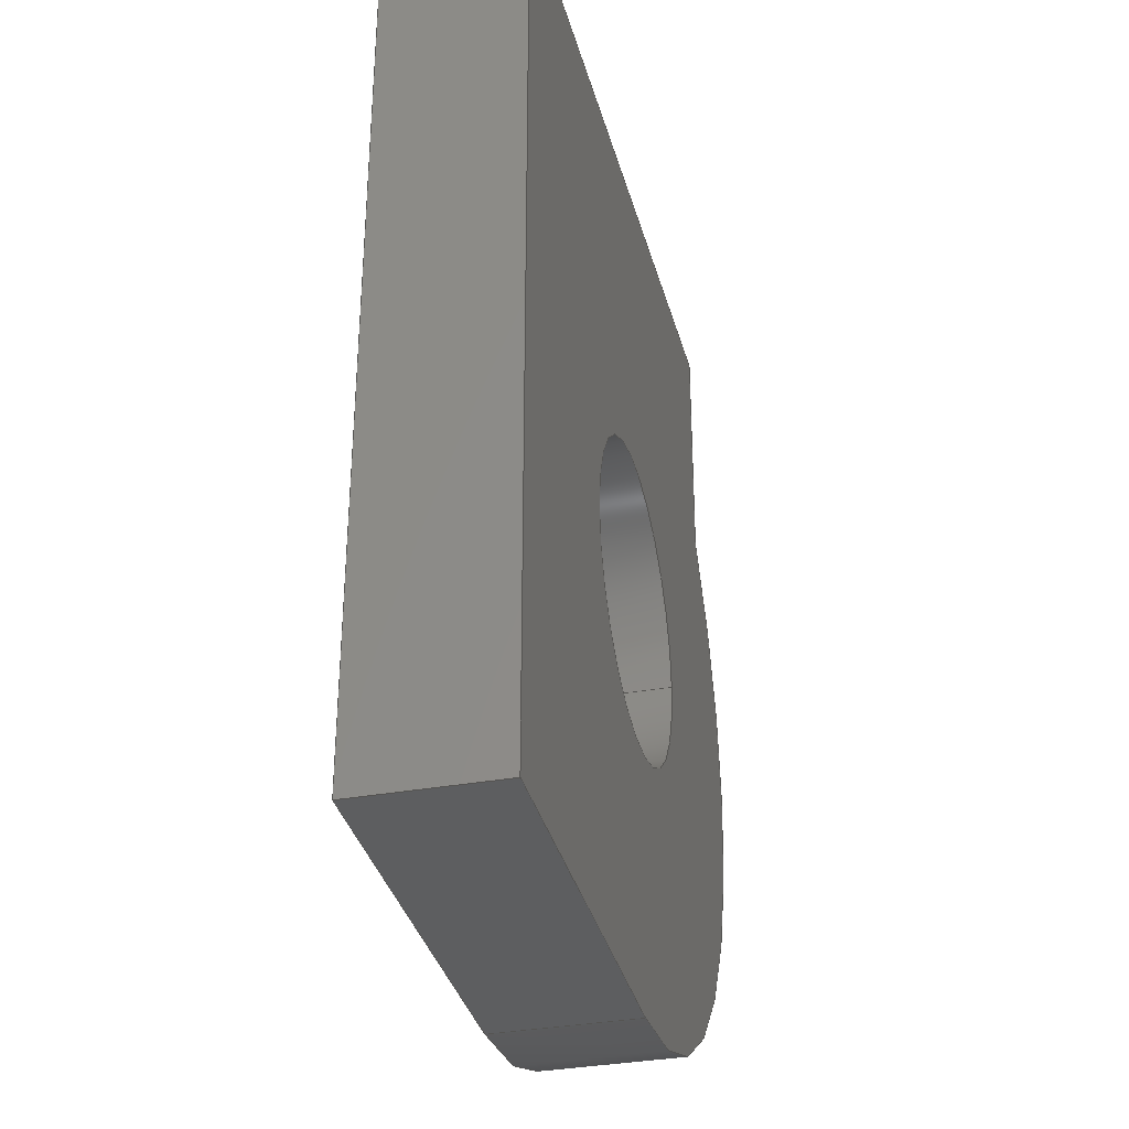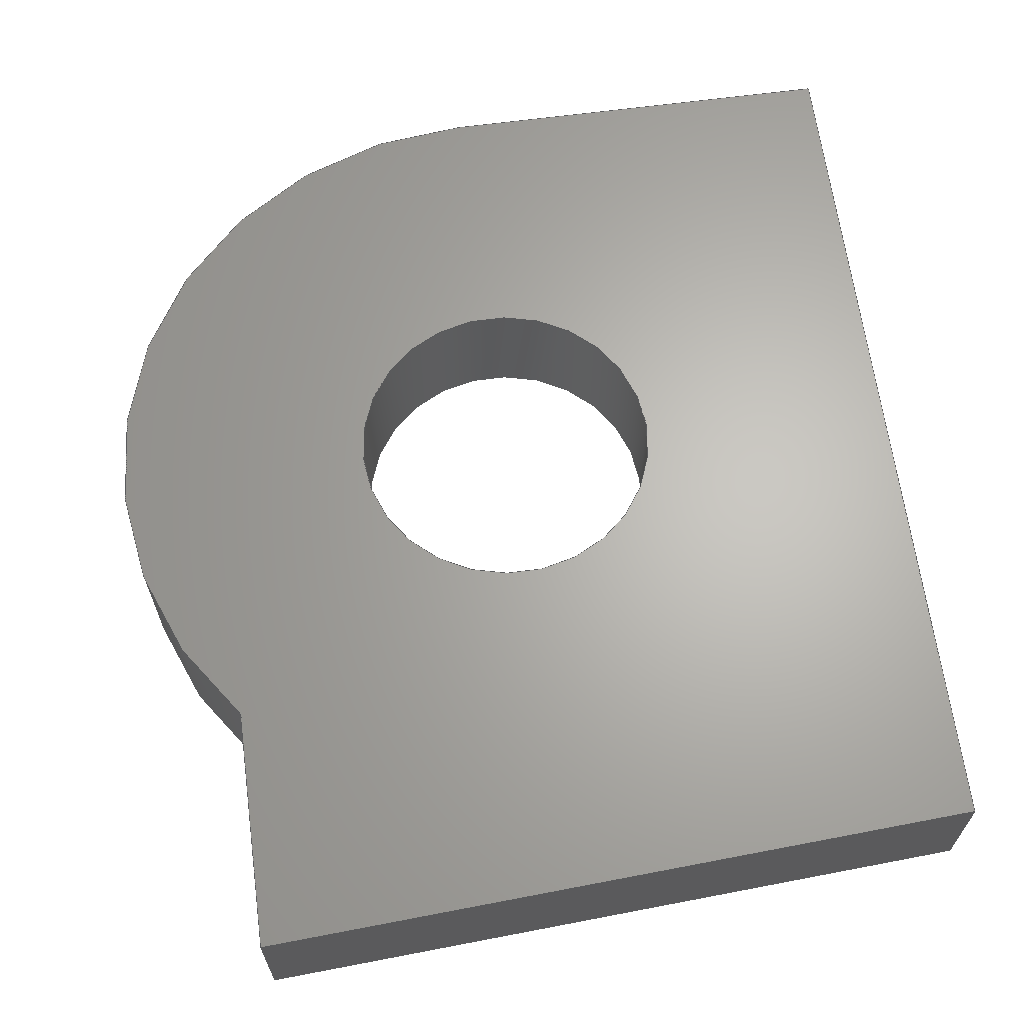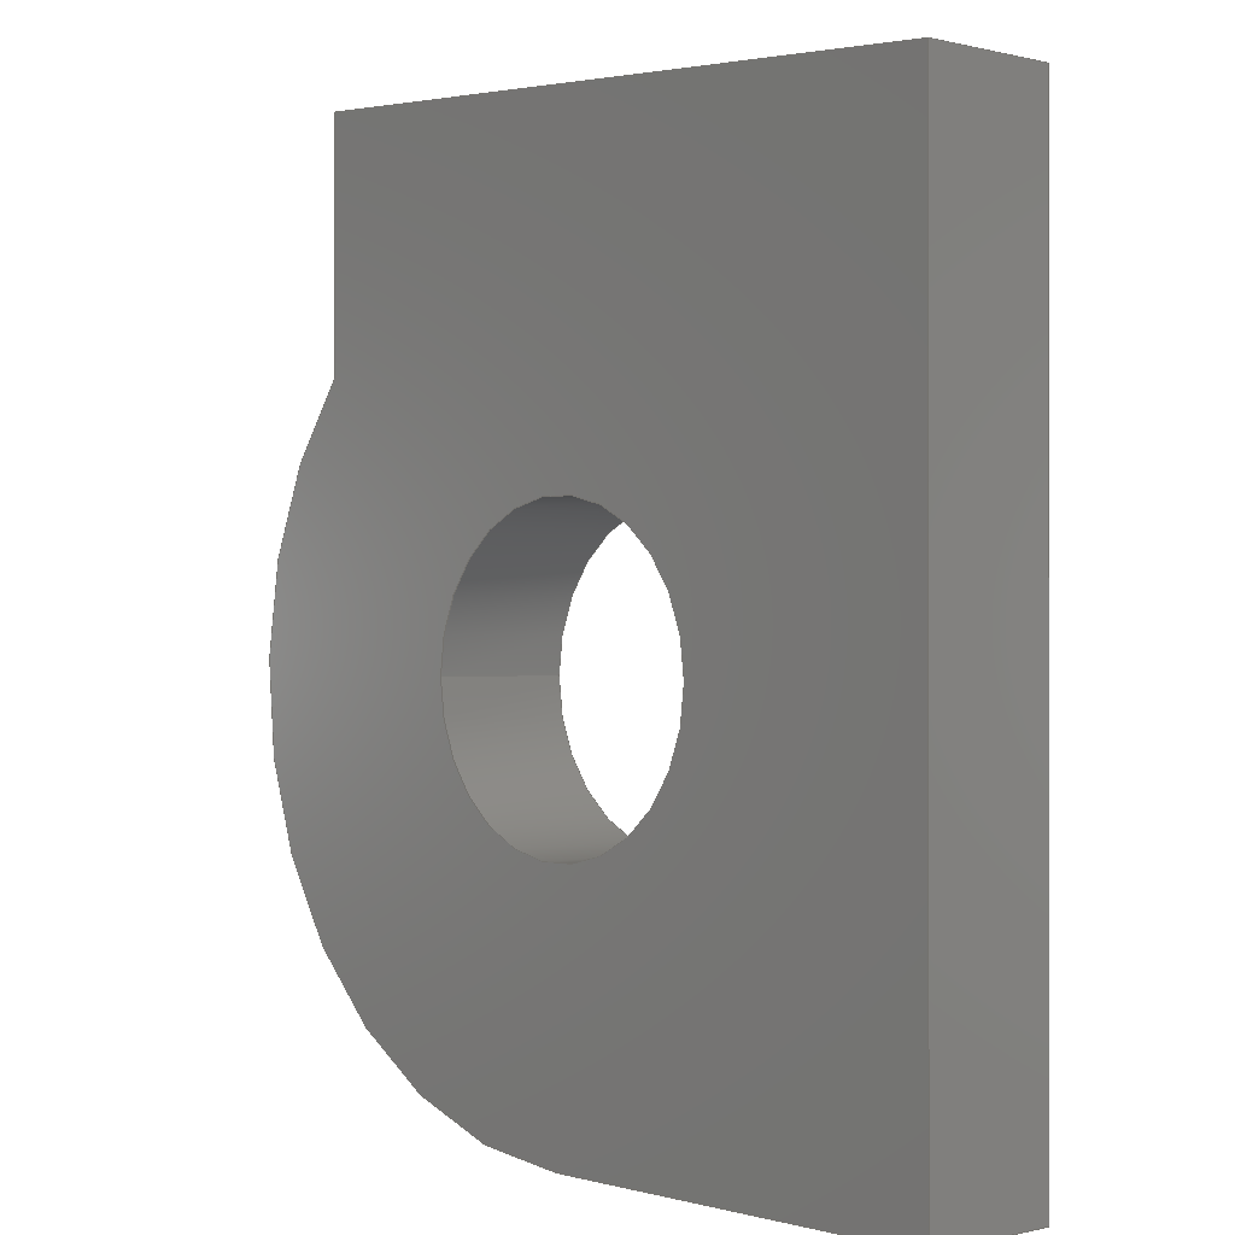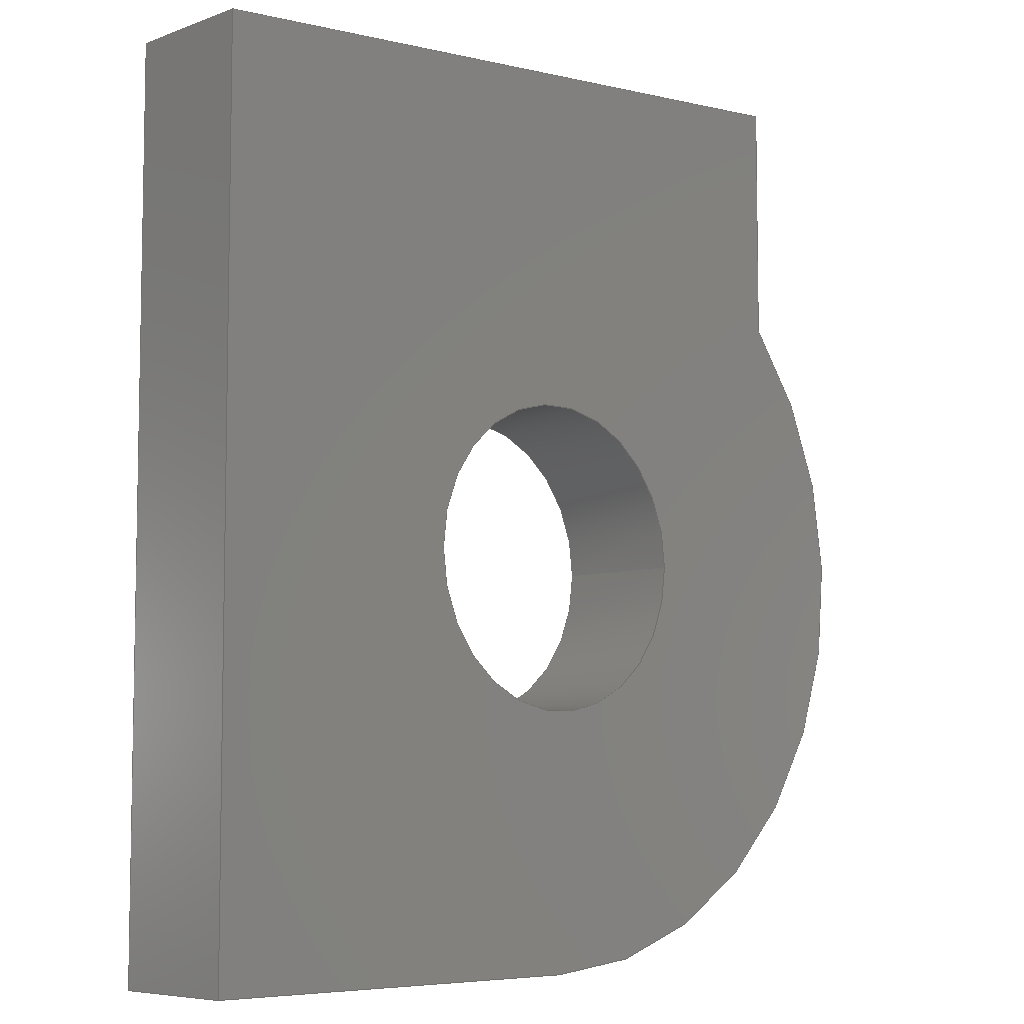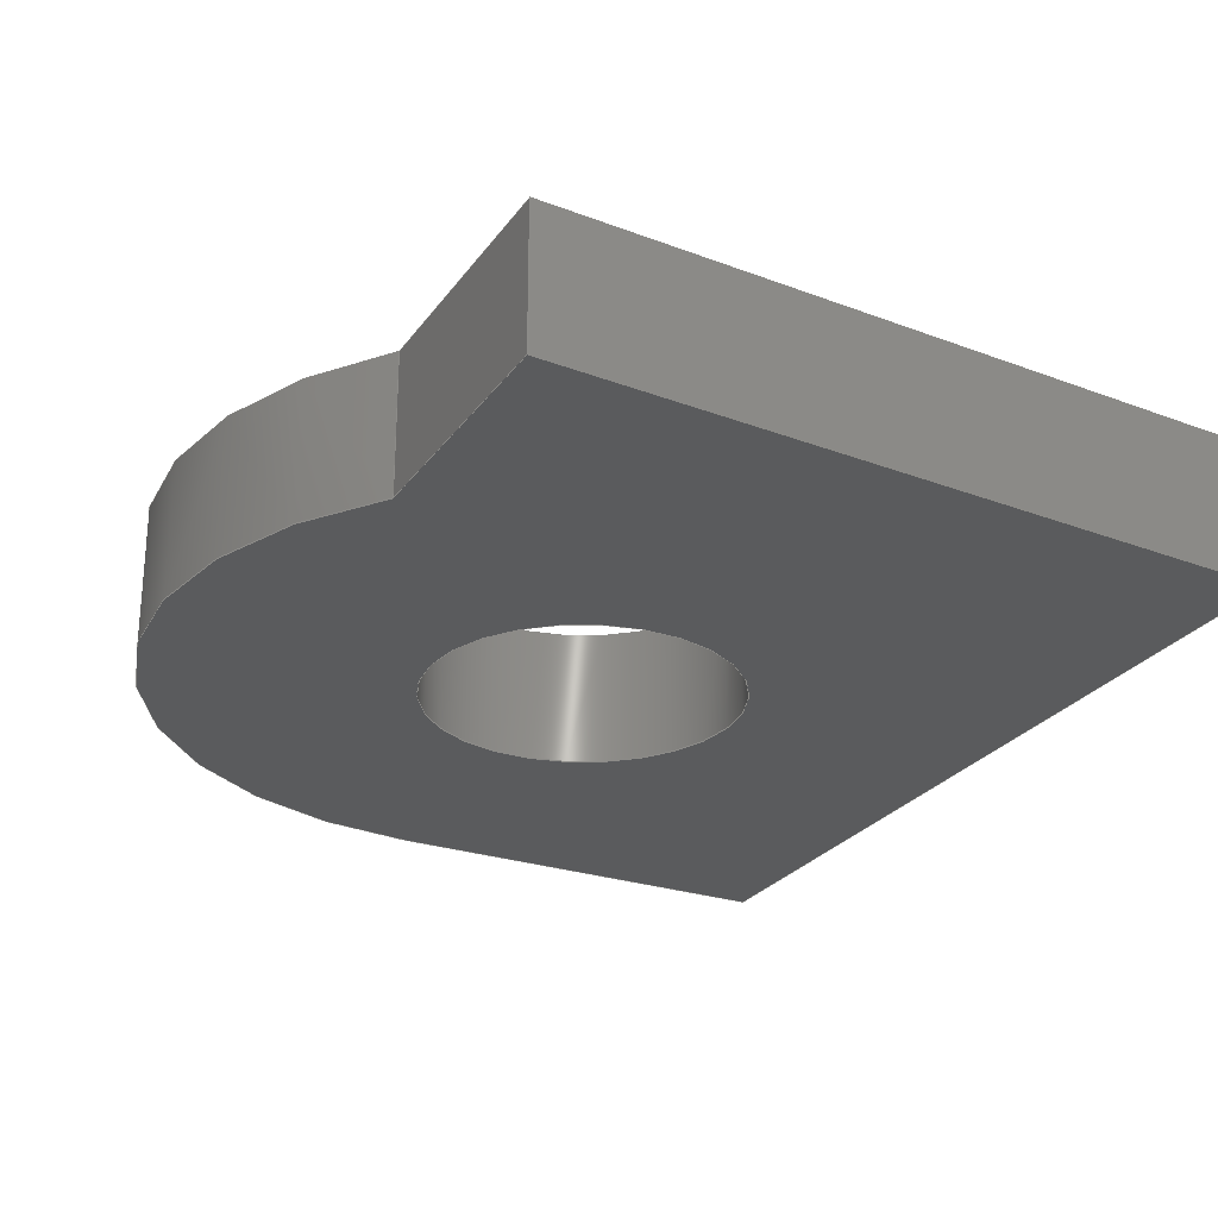
<metadata>
{"format":"step","ext":"step","renderer":"f3d","projection":"perspective","resolution":1024,"background":"white","views":[{"elev":-34.3,"azim":103.7,"up":"+Z"},{"elev":65.1,"azim":-7.6,"up":"+Y"},{"elev":-0.2,"azim":47.7,"up":"+Z"},{"elev":-6.7,"azim":136.9,"up":"+Z"},{"elev":-26.3,"azim":-27.6,"up":"+Y"}]}
</metadata>
<code>
ISO-10303-21;
DATA;
#1=MECHANICAL_DESIGN_GEOMETRIC_PRESENTATION_REPRESENTATION('',(#4),#248);
#2=SHAPE_REPRESENTATION_RELATIONSHIP('SRR','None',#255,#3);
#3=ADVANCED_BREP_SHAPE_REPRESENTATION('',(#5),#247);
#4=STYLED_ITEM('',(#264),#5);
#5=MANIFOLD_SOLID_BREP('Body1',#140);
#6=FACE_BOUND('',#29,.T.);
#7=FACE_BOUND('',#31,.T.);
#8=PLANE('',#157);
#9=PLANE('',#158);
#10=PLANE('',#162);
#11=PLANE('',#163);
#12=PLANE('',#164);
#13=PLANE('',#165);
#14=FACE_OUTER_BOUND('',#22,.T.);
#15=FACE_OUTER_BOUND('',#23,.T.);
#16=FACE_OUTER_BOUND('',#24,.T.);
#17=FACE_OUTER_BOUND('',#25,.T.);
#18=FACE_OUTER_BOUND('',#26,.T.);
#19=FACE_OUTER_BOUND('',#27,.T.);
#20=FACE_OUTER_BOUND('',#28,.T.);
#21=FACE_OUTER_BOUND('',#30,.T.);
#22=EDGE_LOOP('',(#94,#95,#96,#97));
#23=EDGE_LOOP('',(#98,#99,#100,#101));
#24=EDGE_LOOP('',(#102,#103,#104,#105));
#25=EDGE_LOOP('',(#106,#107,#108,#109));
#26=EDGE_LOOP('',(#110,#111,#112,#113));
#27=EDGE_LOOP('',(#114,#115,#116,#117));
#28=EDGE_LOOP('',(#118,#119,#120,#121,#122));
#29=EDGE_LOOP('',(#123));
#30=EDGE_LOOP('',(#124,#125,#126,#127,#128));
#31=EDGE_LOOP('',(#129));
#32=LINE('',#211,#46);
#33=LINE('',#216,#47);
#34=LINE('',#218,#48);
#35=LINE('',#220,#49);
#36=LINE('',#221,#50);
#37=LINE('',#224,#51);
#38=LINE('',#226,#52);
#39=LINE('',#227,#53);
#40=LINE('',#233,#54);
#41=LINE('',#236,#55);
#42=LINE('',#238,#56);
#43=LINE('',#239,#57);
#44=LINE('',#241,#58);
#45=LINE('',#242,#59);
#46=VECTOR('',#172,2.25);
#47=VECTOR('',#177,10);
#48=VECTOR('',#178,10);
#49=VECTOR('',#179,10);
#50=VECTOR('',#180,10);
#51=VECTOR('',#183,10);
#52=VECTOR('',#184,10);
#53=VECTOR('',#185,10);
#54=VECTOR('',#192,10);
#55=VECTOR('',#195,10);
#56=VECTOR('',#196,10);
#57=VECTOR('',#197,10);
#58=VECTOR('',#200,10);
#59=VECTOR('',#201,10);
#60=CIRCLE('',#155,2.25);
#61=CIRCLE('',#156,2.25);
#62=CIRCLE('',#160,6);
#63=CIRCLE('',#161,6);
#64=VERTEX_POINT('',#208);
#65=VERTEX_POINT('',#210);
#66=VERTEX_POINT('',#214);
#67=VERTEX_POINT('',#215);
#68=VERTEX_POINT('',#217);
#69=VERTEX_POINT('',#219);
#70=VERTEX_POINT('',#223);
#71=VERTEX_POINT('',#225);
#72=VERTEX_POINT('',#229);
#73=VERTEX_POINT('',#231);
#74=VERTEX_POINT('',#235);
#75=VERTEX_POINT('',#237);
#76=EDGE_CURVE('',#64,#64,#60,.T.);
#77=EDGE_CURVE('',#64,#65,#32,.T.);
#78=EDGE_CURVE('',#65,#65,#61,.T.);
#79=EDGE_CURVE('',#66,#67,#33,.T.);
#80=EDGE_CURVE('',#66,#68,#34,.T.);
#81=EDGE_CURVE('',#69,#68,#35,.T.);
#82=EDGE_CURVE('',#67,#69,#36,.T.);
#83=EDGE_CURVE('',#70,#67,#37,.T.);
#84=EDGE_CURVE('',#71,#69,#38,.T.);
#85=EDGE_CURVE('',#70,#71,#39,.T.);
#86=EDGE_CURVE('',#72,#70,#62,.T.);
#87=EDGE_CURVE('',#73,#71,#63,.T.);
#88=EDGE_CURVE('',#72,#73,#40,.T.);
#89=EDGE_CURVE('',#72,#74,#41,.T.);
#90=EDGE_CURVE('',#75,#73,#42,.T.);
#91=EDGE_CURVE('',#74,#75,#43,.T.);
#92=EDGE_CURVE('',#66,#74,#44,.T.);
#93=EDGE_CURVE('',#68,#75,#45,.T.);
#94=ORIENTED_EDGE('',*,*,#76,.F.);
#95=ORIENTED_EDGE('',*,*,#77,.T.);
#96=ORIENTED_EDGE('',*,*,#78,.T.);
#97=ORIENTED_EDGE('',*,*,#77,.F.);
#98=ORIENTED_EDGE('',*,*,#79,.F.);
#99=ORIENTED_EDGE('',*,*,#80,.T.);
#100=ORIENTED_EDGE('',*,*,#81,.F.);
#101=ORIENTED_EDGE('',*,*,#82,.F.);
#102=ORIENTED_EDGE('',*,*,#83,.T.);
#103=ORIENTED_EDGE('',*,*,#82,.T.);
#104=ORIENTED_EDGE('',*,*,#84,.F.);
#105=ORIENTED_EDGE('',*,*,#85,.F.);
#106=ORIENTED_EDGE('',*,*,#86,.T.);
#107=ORIENTED_EDGE('',*,*,#85,.T.);
#108=ORIENTED_EDGE('',*,*,#87,.F.);
#109=ORIENTED_EDGE('',*,*,#88,.F.);
#110=ORIENTED_EDGE('',*,*,#89,.F.);
#111=ORIENTED_EDGE('',*,*,#88,.T.);
#112=ORIENTED_EDGE('',*,*,#90,.F.);
#113=ORIENTED_EDGE('',*,*,#91,.F.);
#114=ORIENTED_EDGE('',*,*,#92,.T.);
#115=ORIENTED_EDGE('',*,*,#91,.T.);
#116=ORIENTED_EDGE('',*,*,#93,.F.);
#117=ORIENTED_EDGE('',*,*,#80,.F.);
#118=ORIENTED_EDGE('',*,*,#93,.T.);
#119=ORIENTED_EDGE('',*,*,#90,.T.);
#120=ORIENTED_EDGE('',*,*,#87,.T.);
#121=ORIENTED_EDGE('',*,*,#84,.T.);
#122=ORIENTED_EDGE('',*,*,#81,.T.);
#123=ORIENTED_EDGE('',*,*,#76,.T.);
#124=ORIENTED_EDGE('',*,*,#92,.F.);
#125=ORIENTED_EDGE('',*,*,#79,.T.);
#126=ORIENTED_EDGE('',*,*,#83,.F.);
#127=ORIENTED_EDGE('',*,*,#86,.F.);
#128=ORIENTED_EDGE('',*,*,#89,.T.);
#129=ORIENTED_EDGE('',*,*,#78,.F.);
#130=CYLINDRICAL_SURFACE('',#154,2.25);
#131=CYLINDRICAL_SURFACE('',#159,6);
#132=ADVANCED_FACE('',(#14),#130,.F.);
#133=ADVANCED_FACE('',(#15),#8,.T.);
#134=ADVANCED_FACE('',(#16),#9,.T.);
#135=ADVANCED_FACE('',(#17),#131,.T.);
#136=ADVANCED_FACE('',(#18),#10,.T.);
#137=ADVANCED_FACE('',(#19),#11,.T.);
#138=ADVANCED_FACE('',(#20,#6),#12,.T.);
#139=ADVANCED_FACE('',(#21,#7),#13,.F.);
#140=CLOSED_SHELL('',(#132,#133,#134,#135,#136,#137,#138,#139));
#141=DERIVED_UNIT_ELEMENT(#143,1);
#142=DERIVED_UNIT_ELEMENT(#250,3);
#143=(
MASS_UNIT()
NAMED_UNIT(*)
SI_UNIT(.KILO.,.GRAM.)
);
#144=DERIVED_UNIT((#141,#142));
#145=MEASURE_REPRESENTATION_ITEM('density measure',
POSITIVE_RATIO_MEASURE(1060),#144);
#146=PROPERTY_DEFINITION_REPRESENTATION(#151,#148);
#147=PROPERTY_DEFINITION_REPRESENTATION(#152,#149);
#148=REPRESENTATION('material name',(#150),#247);
#149=REPRESENTATION('density',(#145),#247);
#150=DESCRIPTIVE_REPRESENTATION_ITEM('ABS Plastic','ABS Plastic');
#151=PROPERTY_DEFINITION('material property','material name',#257);
#152=PROPERTY_DEFINITION('material property','density of part',#257);
#153=AXIS2_PLACEMENT_3D('placement',#206,#166,#167);
#154=AXIS2_PLACEMENT_3D('',#207,#168,#169);
#155=AXIS2_PLACEMENT_3D('',#209,#170,#171);
#156=AXIS2_PLACEMENT_3D('',#212,#173,#174);
#157=AXIS2_PLACEMENT_3D('',#213,#175,#176);
#158=AXIS2_PLACEMENT_3D('',#222,#181,#182);
#159=AXIS2_PLACEMENT_3D('',#228,#186,#187);
#160=AXIS2_PLACEMENT_3D('',#230,#188,#189);
#161=AXIS2_PLACEMENT_3D('',#232,#190,#191);
#162=AXIS2_PLACEMENT_3D('',#234,#193,#194);
#163=AXIS2_PLACEMENT_3D('',#240,#198,#199);
#164=AXIS2_PLACEMENT_3D('',#243,#202,#203);
#165=AXIS2_PLACEMENT_3D('',#244,#204,#205);
#166=DIRECTION('axis',(0,0,1));
#167=DIRECTION('refdir',(1,0,0));
#168=DIRECTION('center_axis',(0,1,0));
#169=DIRECTION('ref_axis',(1,0,0));
#170=DIRECTION('center_axis',(0,-1,0));
#171=DIRECTION('ref_axis',(1,0,0));
#172=DIRECTION('',(0,-1,0));
#173=DIRECTION('center_axis',(0,-1,0));
#174=DIRECTION('ref_axis',(1,0,0));
#175=DIRECTION('center_axis',(0.05931,0,0.9982));
#176=DIRECTION('ref_axis',(0.9982,0,-0.05931));
#177=DIRECTION('',(-0.9982,0,0.05931));
#178=DIRECTION('',(0,1,0));
#179=DIRECTION('',(0.9982,0,-0.05931));
#180=DIRECTION('',(0,1,0));
#181=DIRECTION('center_axis',(-1,0,0));
#182=DIRECTION('ref_axis',(0,0,1));
#183=DIRECTION('',(0,0,1));
#184=DIRECTION('',(0,0,1));
#185=DIRECTION('',(0,1,0));
#186=DIRECTION('center_axis',(0,1,0));
#187=DIRECTION('ref_axis',(0,0,-1));
#188=DIRECTION('center_axis',(0,1,0));
#189=DIRECTION('ref_axis',(0,0,-1));
#190=DIRECTION('center_axis',(0,1,0));
#191=DIRECTION('ref_axis',(0,0,-1));
#192=DIRECTION('',(0,1,0));
#193=DIRECTION('center_axis',(0,0,-1));
#194=DIRECTION('ref_axis',(-1,0,0));
#195=DIRECTION('',(1,0,0));
#196=DIRECTION('',(-1,0,0));
#197=DIRECTION('',(0,1,0));
#198=DIRECTION('center_axis',(1,0,0));
#199=DIRECTION('ref_axis',(0,0,-1));
#200=DIRECTION('',(0,0,-1));
#201=DIRECTION('',(0,0,-1));
#202=DIRECTION('center_axis',(0,1,0));
#203=DIRECTION('ref_axis',(1,0,0));
#204=DIRECTION('center_axis',(0,1,0));
#205=DIRECTION('ref_axis',(1,0,0));
#206=CARTESIAN_POINT('',(0,0,0));
#207=CARTESIAN_POINT('Origin',(-50,0,-25));
#208=CARTESIAN_POINT('',(-52.25,2,-25));
#209=CARTESIAN_POINT('Origin',(-50,2,-25));
#210=CARTESIAN_POINT('',(-52.25,0,-25));
#211=CARTESIAN_POINT('',(-52.25,0,-25));
#212=CARTESIAN_POINT('Origin',(-50,0,-25));
#213=CARTESIAN_POINT('Origin',(-54.5,0,-17.49));
#214=CARTESIAN_POINT('',(-44,0,-18.11));
#215=CARTESIAN_POINT('',(-54.5,0,-17.49));
#216=CARTESIAN_POINT('',(-44,0,-18.11));
#217=CARTESIAN_POINT('',(-44,2,-18.11));
#218=CARTESIAN_POINT('',(-44,0,-18.11));
#219=CARTESIAN_POINT('',(-54.5,2,-17.49));
#220=CARTESIAN_POINT('',(-44,2,-18.11));
#221=CARTESIAN_POINT('',(-54.5,0,-17.49));
#222=CARTESIAN_POINT('Origin',(-54.5,0,-21.03));
#223=CARTESIAN_POINT('',(-54.5,0,-21.03));
#224=CARTESIAN_POINT('',(-54.5,0,-19));
#225=CARTESIAN_POINT('',(-54.5,2,-21.03));
#226=CARTESIAN_POINT('',(-54.5,2,-19));
#227=CARTESIAN_POINT('',(-54.5,0,-21.03));
#228=CARTESIAN_POINT('Origin',(-50,0,-25));
#229=CARTESIAN_POINT('',(-50,0,-31));
#230=CARTESIAN_POINT('Origin',(-50,0,-25));
#231=CARTESIAN_POINT('',(-50,2,-31));
#232=CARTESIAN_POINT('Origin',(-50,2,-25));
#233=CARTESIAN_POINT('',(-50,0,-31));
#234=CARTESIAN_POINT('Origin',(-44,0,-31));
#235=CARTESIAN_POINT('',(-44,0,-31));
#236=CARTESIAN_POINT('',(-50,0,-31));
#237=CARTESIAN_POINT('',(-44,2,-31));
#238=CARTESIAN_POINT('',(-50,2,-31));
#239=CARTESIAN_POINT('',(-44,0,-31));
#240=CARTESIAN_POINT('Origin',(-44,0,-18.11));
#241=CARTESIAN_POINT('',(-44,0,-25));
#242=CARTESIAN_POINT('',(-44,2,-25));
#243=CARTESIAN_POINT('Origin',(-50,2,-24.24));
#244=CARTESIAN_POINT('Origin',(-50,0,-24.24));
#245=UNCERTAINTY_MEASURE_WITH_UNIT(LENGTH_MEASURE(0.01),#249,
'DISTANCE_ACCURACY_VALUE',
'Maximum model space distance between geometric entities at asserted c
onnectivities');
#246=UNCERTAINTY_MEASURE_WITH_UNIT(LENGTH_MEASURE(0.01),#249,
'DISTANCE_ACCURACY_VALUE',
'Maximum model space distance between geometric entities at asserted c
onnectivities');
#247=(
GEOMETRIC_REPRESENTATION_CONTEXT(3)
GLOBAL_UNCERTAINTY_ASSIGNED_CONTEXT((#245))
GLOBAL_UNIT_ASSIGNED_CONTEXT((#249,#251,#252))
REPRESENTATION_CONTEXT('','3D')
);
#248=(
GEOMETRIC_REPRESENTATION_CONTEXT(3)
GLOBAL_UNCERTAINTY_ASSIGNED_CONTEXT((#246))
GLOBAL_UNIT_ASSIGNED_CONTEXT((#249,#251,#252))
REPRESENTATION_CONTEXT('','3D')
);
#249=(
LENGTH_UNIT()
NAMED_UNIT(*)
SI_UNIT(.MILLI.,.METRE.)
);
#250=(
LENGTH_UNIT()
NAMED_UNIT(*)
SI_UNIT($,.METRE.)
);
#251=(
NAMED_UNIT(*)
PLANE_ANGLE_UNIT()
SI_UNIT($,.RADIAN.)
);
#252=(
NAMED_UNIT(*)
SI_UNIT($,.STERADIAN.)
SOLID_ANGLE_UNIT()
);
#253=SHAPE_DEFINITION_REPRESENTATION(#254,#255);
#254=PRODUCT_DEFINITION_SHAPE('',$,#257);
#255=SHAPE_REPRESENTATION('',(#153),#247);
#256=PRODUCT_DEFINITION_CONTEXT('part definition',#261,'design');
#257=PRODUCT_DEFINITION('Raptor 2 Finger Tip',
'Raptor 2 Finger Tip v10',#258,#256);
#258=PRODUCT_DEFINITION_FORMATION('',$,#263);
#259=PRODUCT_RELATED_PRODUCT_CATEGORY('Raptor 2 Finger Tip v10',
'Raptor 2 Finger Tip v10',(#263));
#260=APPLICATION_PROTOCOL_DEFINITION('international standard',
'automotive_design',2009,#261);
#261=APPLICATION_CONTEXT(
'Core Data for Automotive Mechanical Design Process');
#262=PRODUCT_CONTEXT('part definition',#261,'mechanical');
#263=PRODUCT('Raptor 2 Finger Tip','Raptor 2 Finger Tip v10',$,(#262));
#264=PRESENTATION_STYLE_ASSIGNMENT((#265));
#265=SURFACE_STYLE_USAGE(.BOTH.,#266);
#266=SURFACE_SIDE_STYLE('',(#267));
#267=SURFACE_STYLE_FILL_AREA(#268);
#268=FILL_AREA_STYLE('Steel - Satin',(#269));
#269=FILL_AREA_STYLE_COLOUR('Steel - Satin',#270);
#270=COLOUR_RGB('Steel - Satin',0.6275,0.6275,0.6275);
ENDSEC;
END-ISO-10303-21;

</code>
